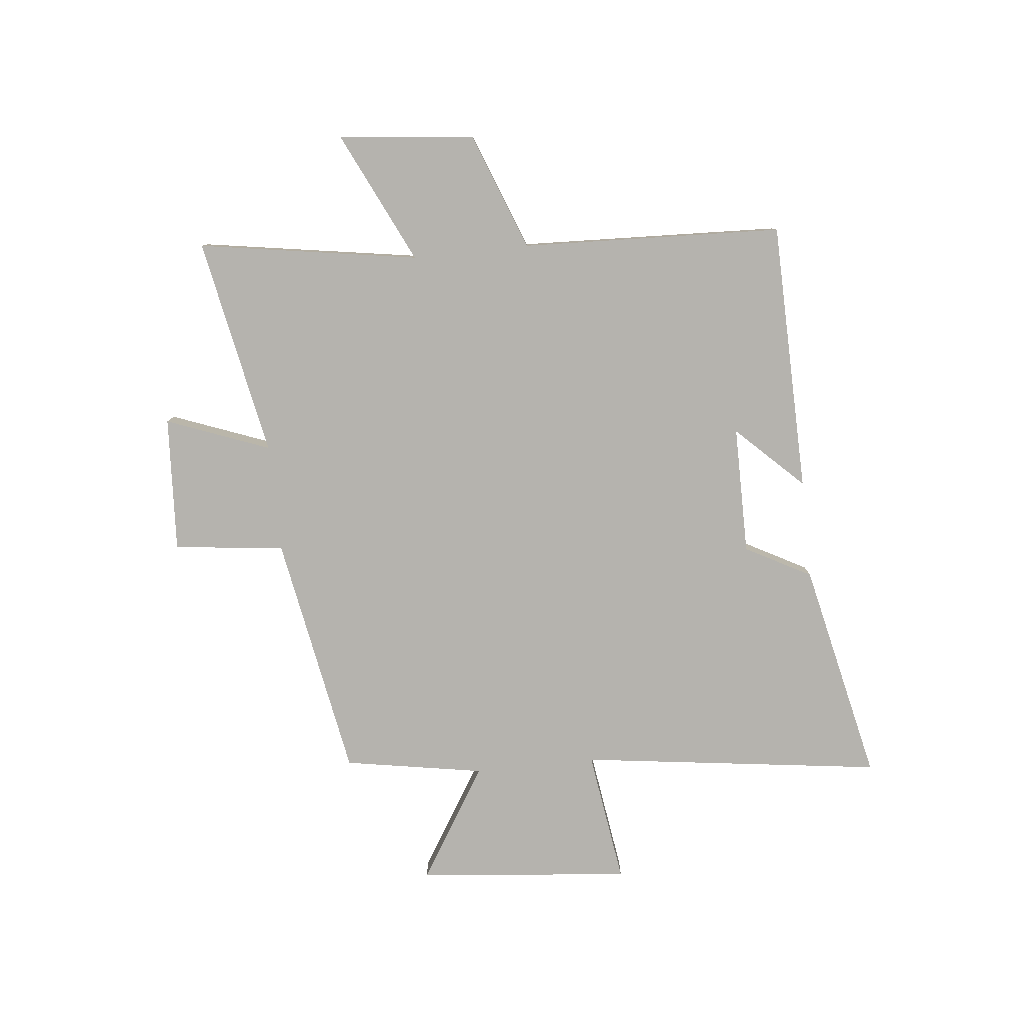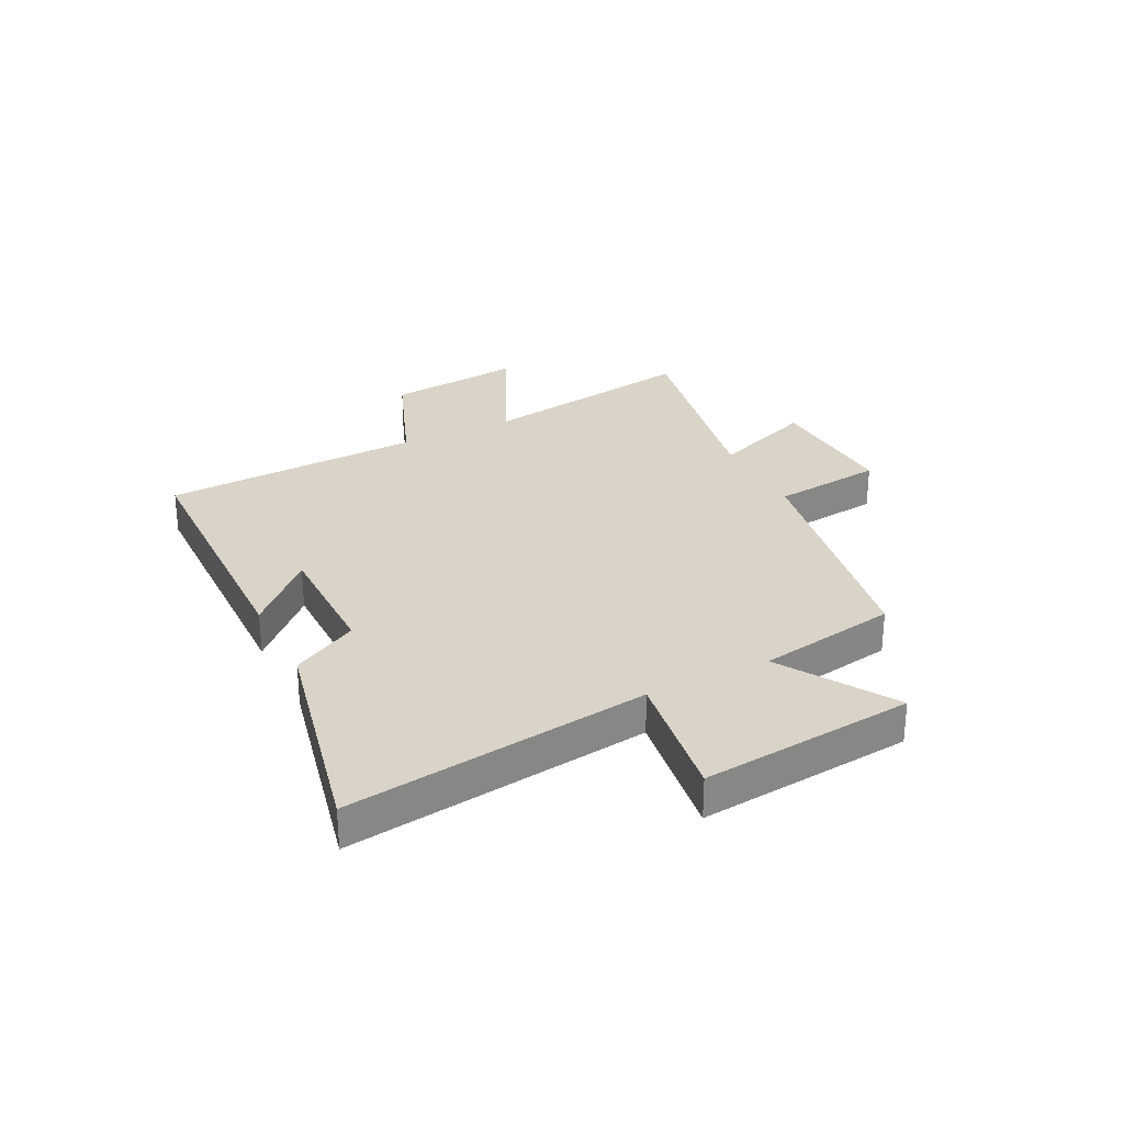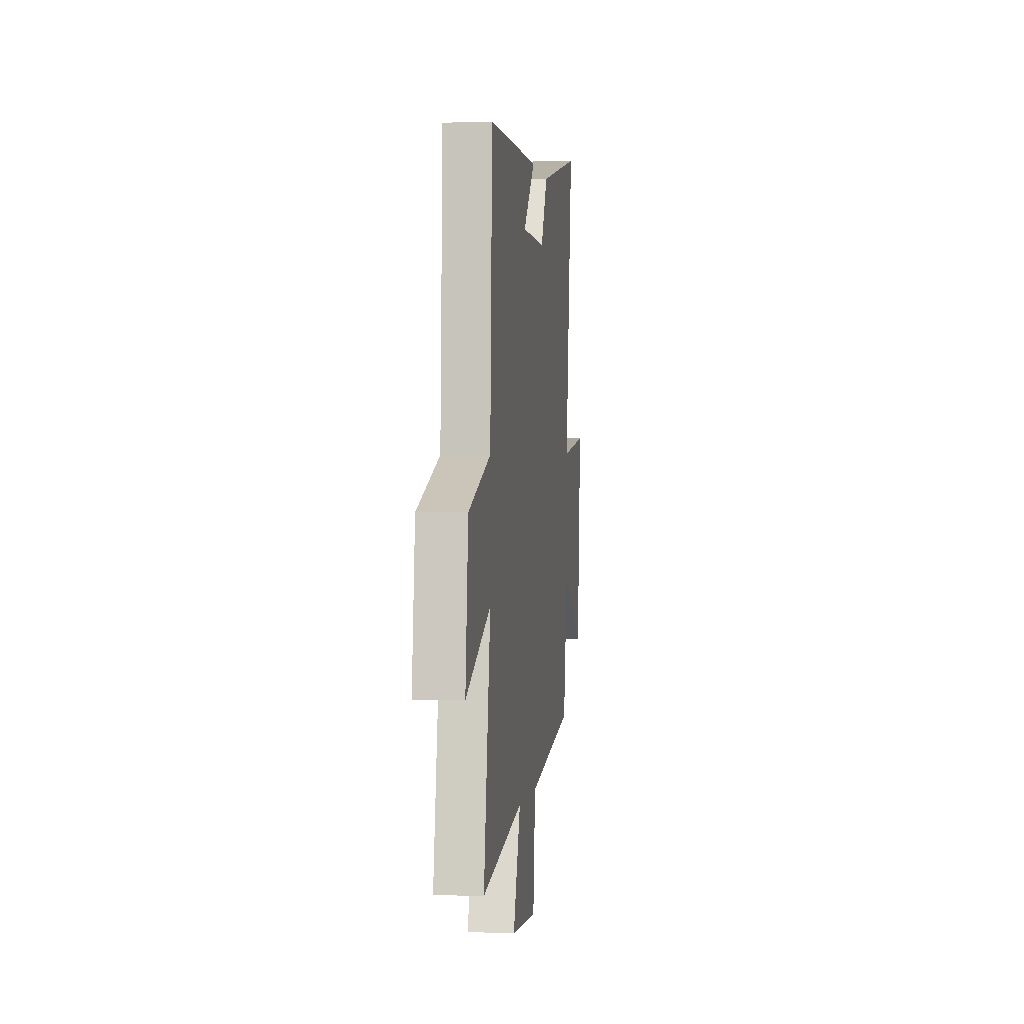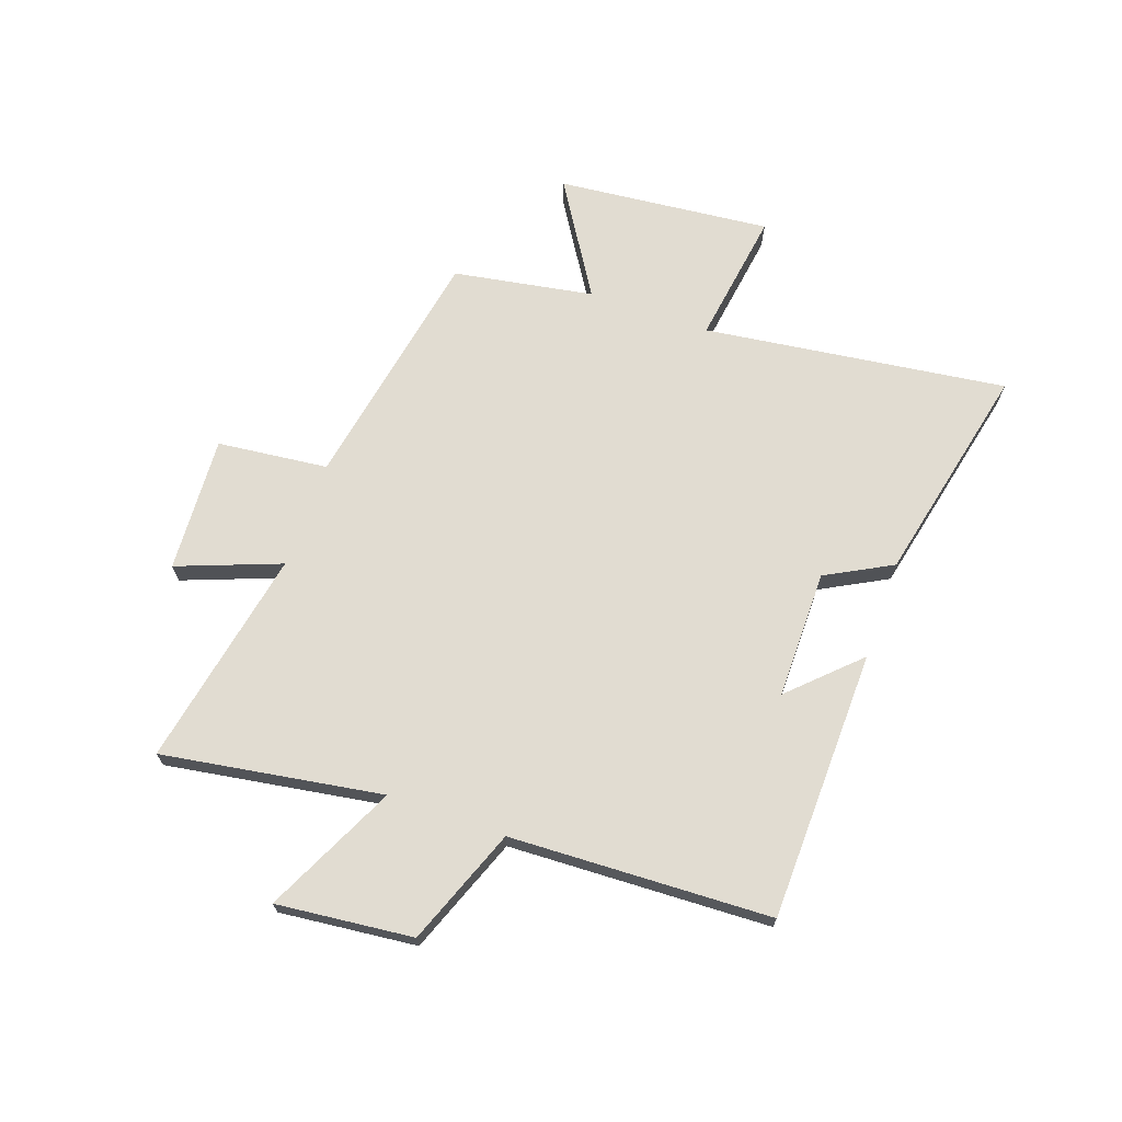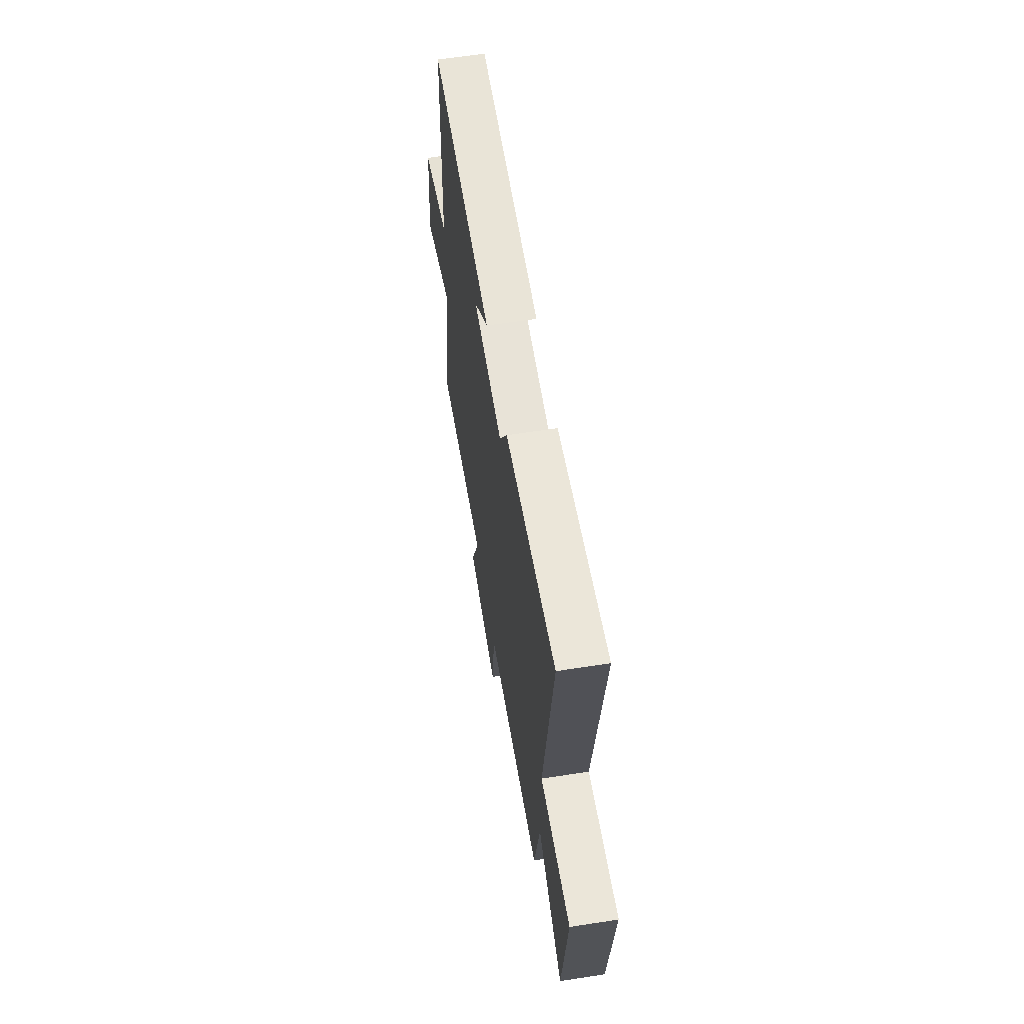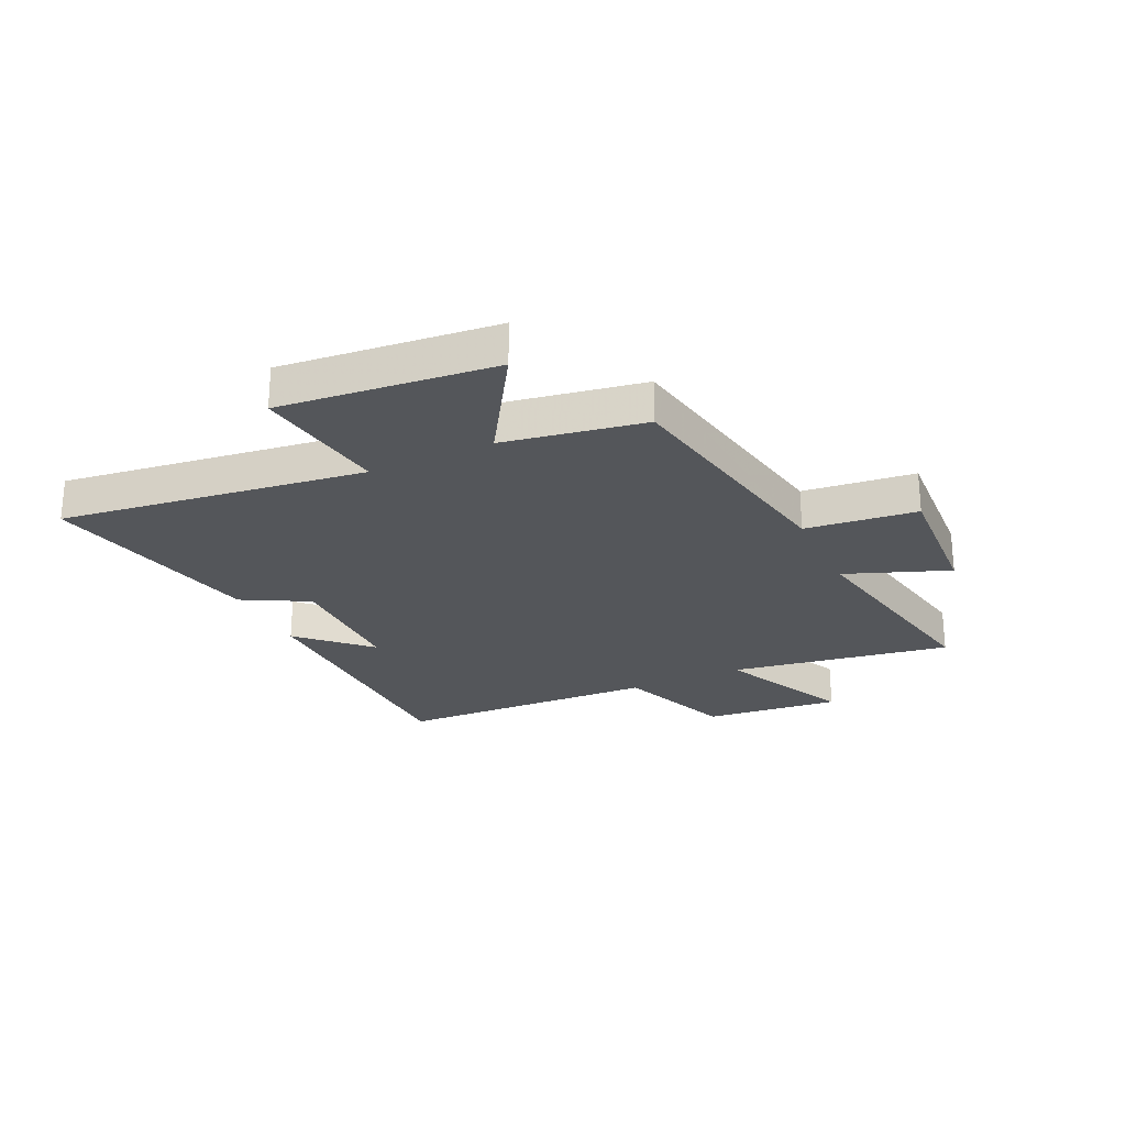
<metadata>
{"format":"obj","ext":"obj","renderer":"f3d","projection":"perspective","resolution":1024,"background":"white","views":[{"elev":-79.9,"azim":-84.0,"up":"+Y"},{"elev":28.6,"azim":63.4,"up":"+Y"},{"elev":0.2,"azim":-82.6,"up":"+Z"},{"elev":69.0,"azim":-70.5,"up":"+Y"},{"elev":61.9,"azim":81.0,"up":"+Z"},{"elev":-25.5,"azim":115.2,"up":"+Y"}]}
</metadata>
<code>
v -0.481 0.07 0.49
v 0 0.07 0.5
v -0.113 0.07 0.383
v 0.115 0.07 0.383
v 0.178 0.07 0.5
v 0.572 0.07 0.587
v 0.5 0.07 0.048
v 0.739 0.07 0.083
v 0.701 0.07 -0.297
v 0.5 0.07 -0.172
v 0.457 0.07 -0.421
v 0.02 0.07 -0.5
v -0.002 0.07 -0.697
v -0.244 0.07 -0.683
v -0.174 0.07 -0.5
v -0.563 0.07 -0.575
v -0.5 0.07 -0.184
v -0.733 0.07 -0.295
v -0.707 0.07 -0.053
v -0.5 0.07 0.026
v -0.481 0 0.49
v 0 0 0.5
v -0.113 0 0.383
v 0.115 0 0.383
v 0.178 0 0.5
v 0.572 0 0.587
v 0.5 0 0.048
v 0.739 0 0.083
v 0.701 0 -0.297
v 0.5 0 -0.172
v 0.457 0 -0.421
v 0.02 0 -0.5
v -0.002 0 -0.697
v -0.244 0 -0.683
v -0.174 0 -0.5
v -0.563 0 -0.575
v -0.5 0 -0.184
v -0.733 0 -0.295
v -0.707 0 -0.053
v -0.5 0 0.026
f 17 18 19 20
f 17 20 1
f 15 16 17
f 15 17 1
f 12 13 14 15
f 10 11 12 15
f 10 15 1
f 7 8 9 10
f 7 10 1
f 4 5 6 7
f 3 4 7
f 3 7 1
f 1 2 3
f 40 39 38 37
f 21 40 37
f 37 36 35
f 21 37 35
f 35 34 33 32
f 35 32 31 30
f 21 35 30
f 30 29 28 27
f 21 30 27
f 27 26 25 24
f 27 24 23
f 21 27 23
f 23 22 21
f 1 21 22 2
f 2 22 23 3
f 3 23 24 4
f 4 24 25 5
f 5 25 26 6
f 6 26 27 7
f 7 27 28 8
f 8 28 29 9
f 9 29 30 10
f 10 30 31 11
f 11 31 32 12
f 12 32 33 13
f 13 33 34 14
f 14 34 35 15
f 15 35 36 16
f 16 36 37 17
f 17 37 38 18
f 18 38 39 19
f 19 39 40 20
f 20 40 21 1

</code>
